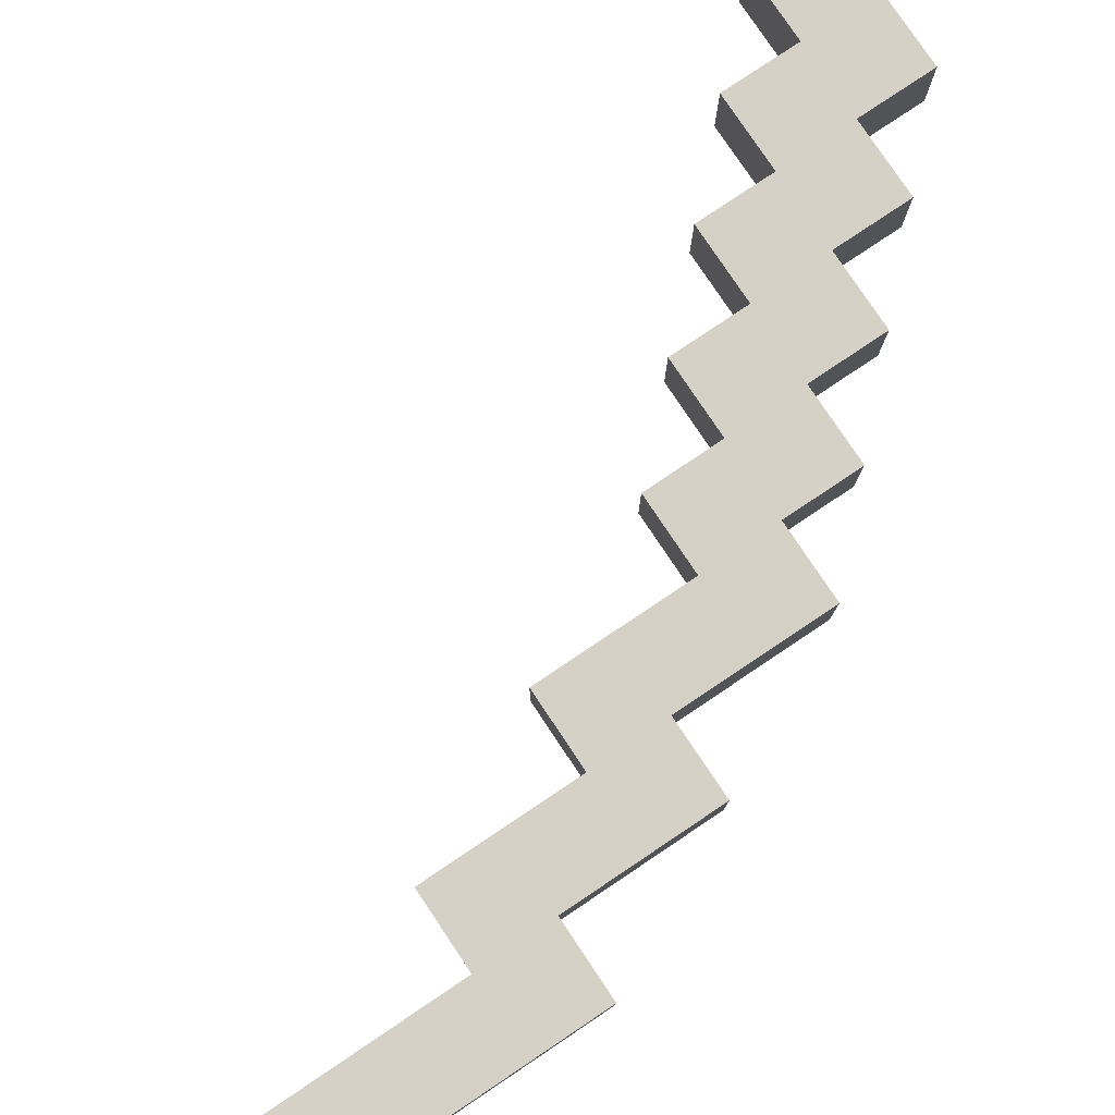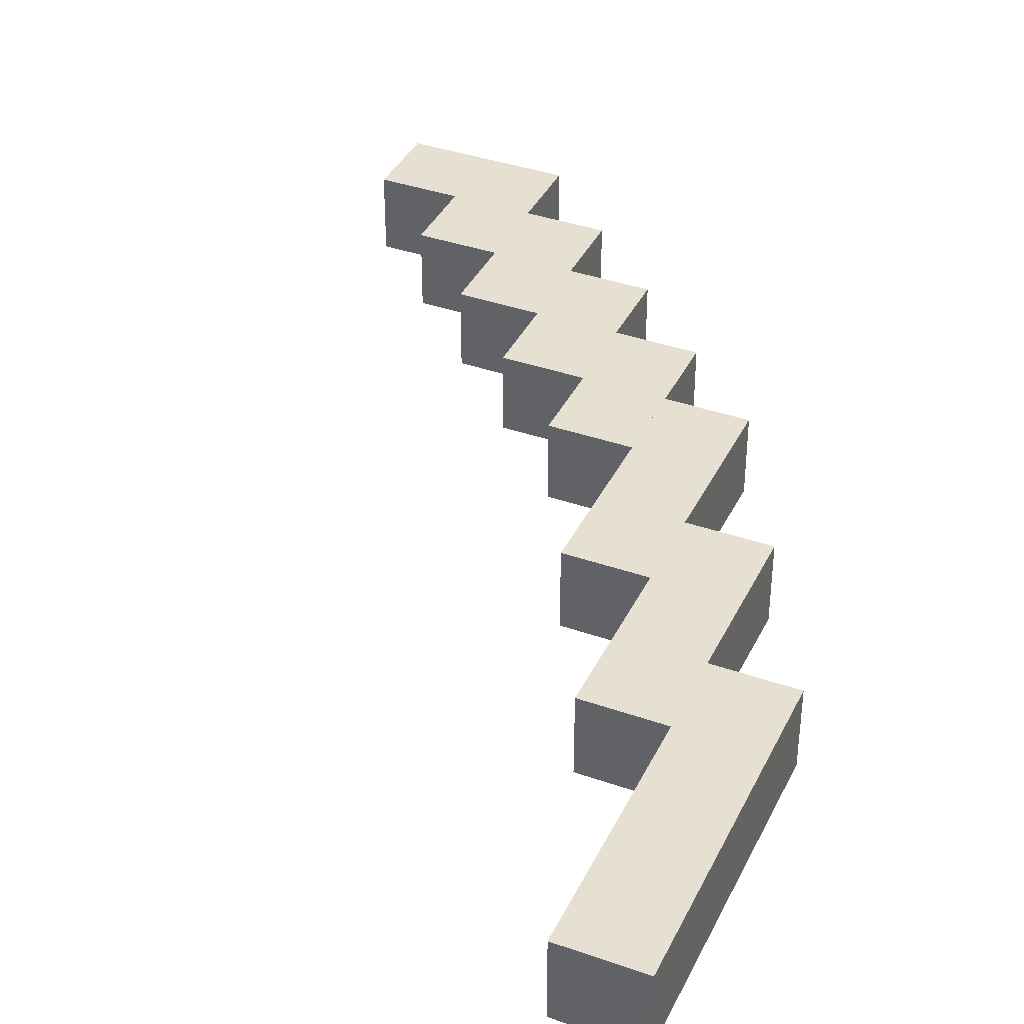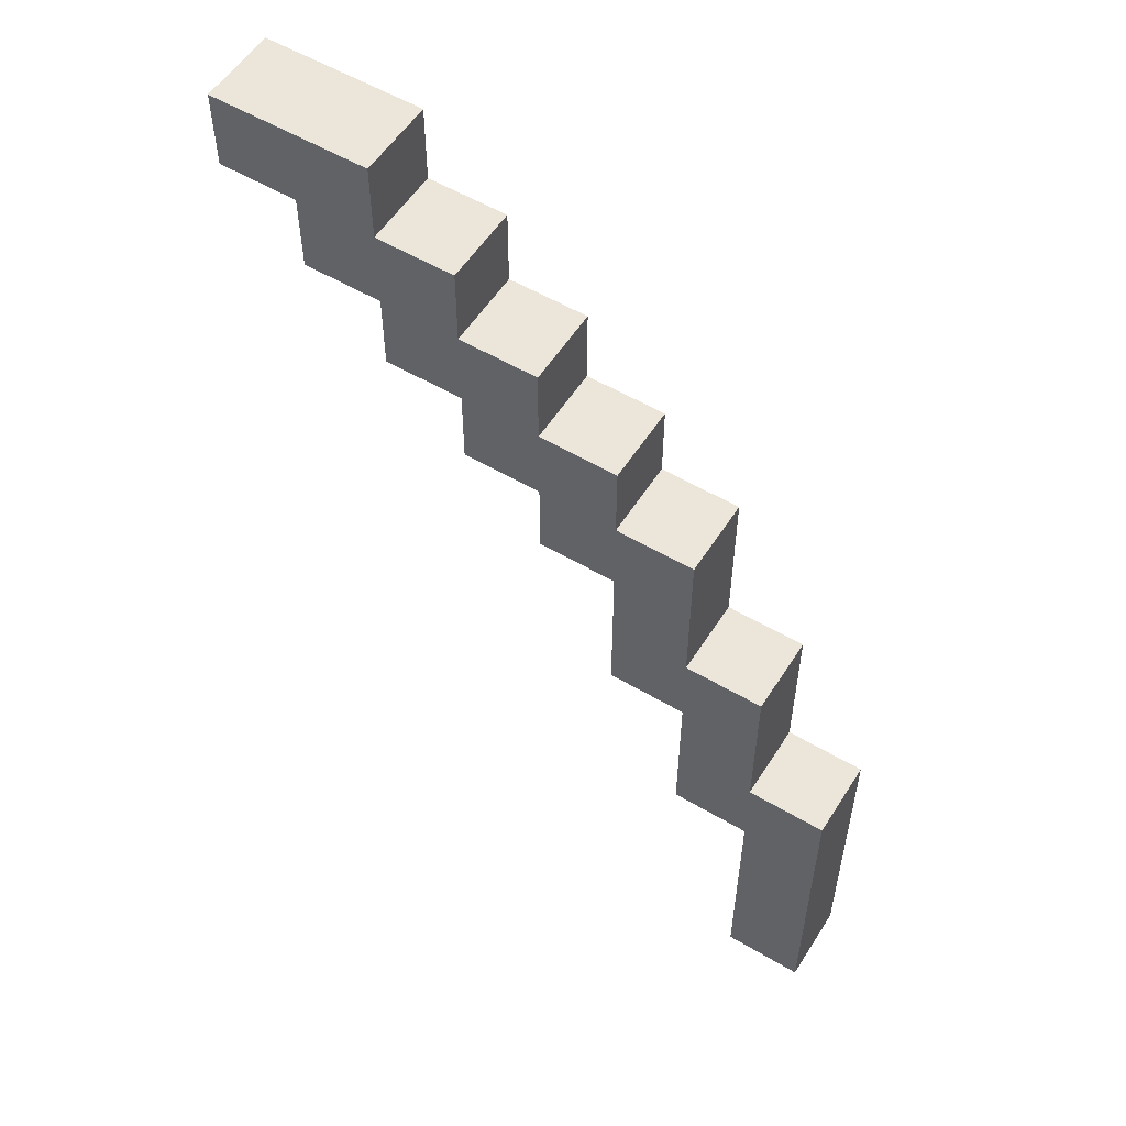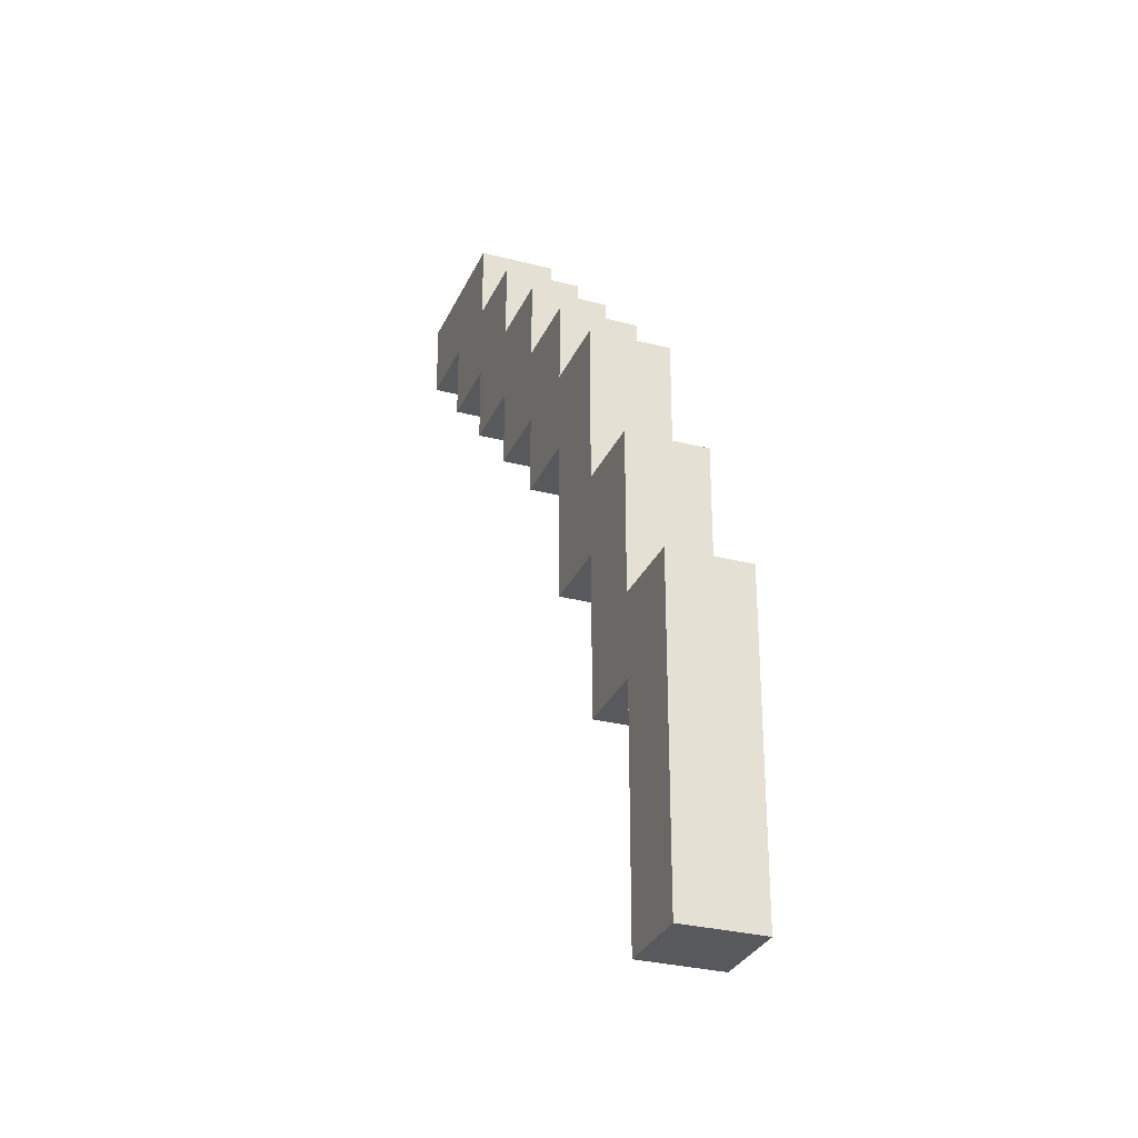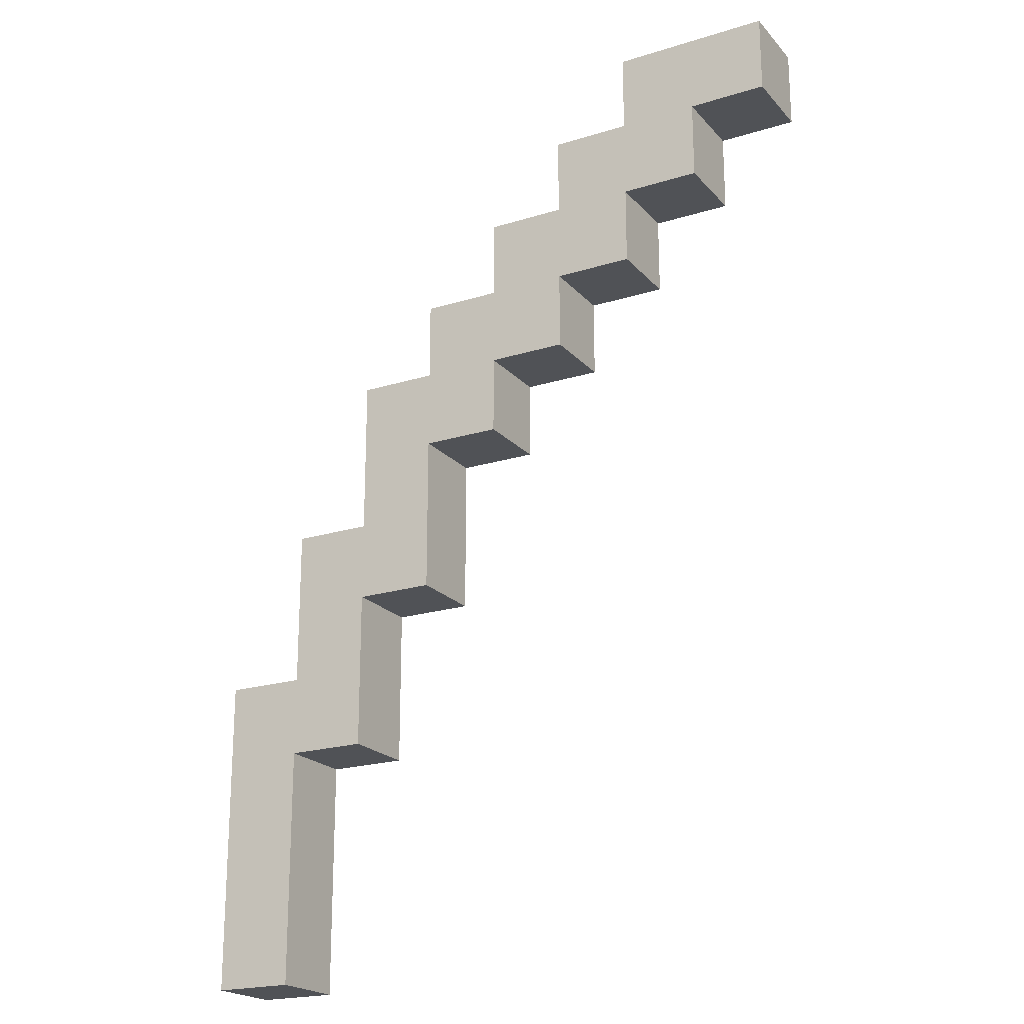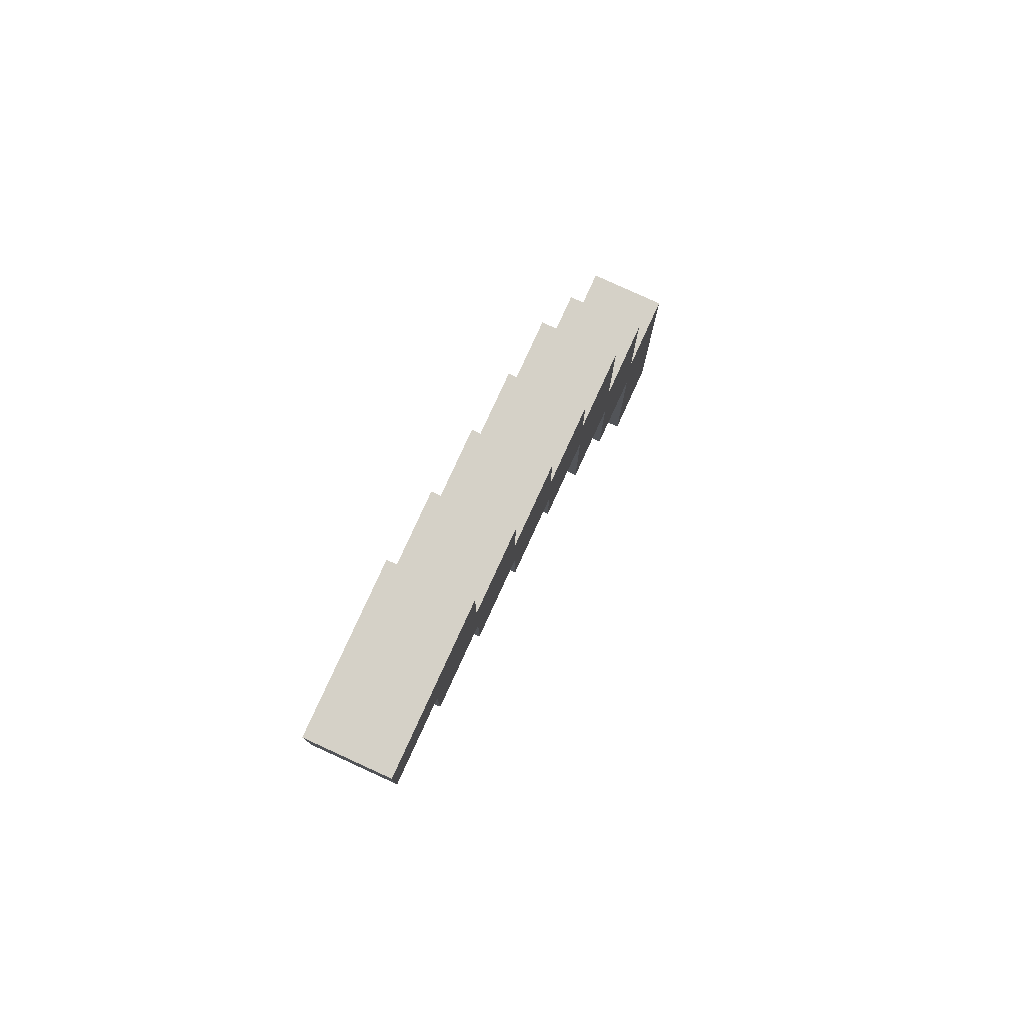
<metadata>
{"format":"obj","ext":"obj","renderer":"f3d","projection":"perspective","resolution":1024,"background":"white","views":[{"elev":79.4,"azim":56.2,"up":"+Z"},{"elev":38.3,"azim":23.9,"up":"+Z"},{"elev":55.1,"azim":32.0,"up":"+Y"},{"elev":-30.0,"azim":69.2,"up":"+Y"},{"elev":-20.9,"azim":-150.8,"up":"+Y"},{"elev":79.5,"azim":-65.4,"up":"+Y"}]}
</metadata>
<code>
v -5 5 0.5
v -5 5 -0.5
v -6 5 0.5
v -6 5 -0.5
v -6 7 -0.5
v -6 7 0.5
v -5 7 -0.5
v -5 7 0.5
v -6 6 0.5
v -6 6 -0.5
v -7 6 0.5
v -7 6 -0.5
v -7 7 -0.5
v -7 7 0.5
v -5 6 0.5
v -5 6 -0.5
v -4 4 0.5
v -4 4 -0.5
v -5 4 0.5
v -5 4 -0.5
v -4 6 -0.5
v -4 6 0.5
v -3 3 0.5
v -3 3 -0.5
v -4 3 0.5
v -4 3 -0.5
v -4 5 -0.5
v -4 5 0.5
v -3 5 -0.5
v -3 5 0.5
v -2 2 0.5
v -2 2 -0.5
v -3 2 0.5
v -3 2 -0.5
v -3 4 -0.5
v -3 4 0.5
v -2 4 -0.5
v -2 4 0.5
v -1 0 0.5
v -1 0 -0.5
v -2 0 0.5
v -2 0 -0.5
v -2 3 -0.5
v -2 3 0.5
v -1 3 -0.5
v -1 3 0.5
v 0 -2 0.5
v 0 -2 -0.5
v -1 -2 0.5
v -1 -2 -0.5
v -1 1 -0.5
v -1 1 0.5
v 0 1 -0.5
v 0 1 0.5
v 1 -5 0.5
v 1 -5 -0.5
v 0 -5 0.5
v 0 -5 -0.5
v 0 -1 -0.5
v 0 -1 0.5
v 1 -1 -0.5
v 1 -1 0.5
f 3 2 1
f 2 3 4
f 3 5 4
f 5 3 6
f 5 2 4
f 2 5 7
f 8 3 1
f 3 8 6
f 8 2 7
f 2 8 1
f 5 8 7
f 8 5 6
f 11 10 9
f 10 11 12
f 11 13 12
f 13 11 14
f 13 10 12
f 10 13 5
f 6 11 9
f 11 6 14
f 6 10 5
f 10 6 9
f 13 6 5
f 6 13 14
f 11 16 15
f 16 11 12
f 11 13 12
f 13 11 14
f 13 16 12
f 16 13 7
f 8 11 15
f 11 8 14
f 8 16 7
f 16 8 15
f 13 8 7
f 8 13 14
f 19 18 17
f 18 19 20
f 19 16 20
f 16 19 15
f 16 18 20
f 18 16 21
f 22 19 17
f 19 22 15
f 22 18 21
f 18 22 17
f 16 22 21
f 22 16 15
f 25 24 23
f 24 25 26
f 25 27 26
f 27 25 28
f 27 24 26
f 24 27 29
f 30 25 23
f 25 30 28
f 30 24 29
f 24 30 23
f 27 30 29
f 30 27 28
f 33 32 31
f 32 33 34
f 33 35 34
f 35 33 36
f 35 32 34
f 32 35 37
f 38 33 31
f 33 38 36
f 38 32 37
f 32 38 31
f 35 38 37
f 38 35 36
f 41 40 39
f 40 41 42
f 41 43 42
f 43 41 44
f 43 40 42
f 40 43 45
f 46 41 39
f 41 46 44
f 46 40 45
f 40 46 39
f 43 46 45
f 46 43 44
f 49 48 47
f 48 49 50
f 49 51 50
f 51 49 52
f 51 48 50
f 48 51 53
f 54 49 47
f 49 54 52
f 54 48 53
f 48 54 47
f 51 54 53
f 54 51 52
f 57 56 55
f 56 57 58
f 57 59 58
f 59 57 60
f 59 56 58
f 56 59 61
f 62 57 55
f 57 62 60
f 62 56 61
f 56 62 55
f 59 62 61
f 62 59 60

</code>
